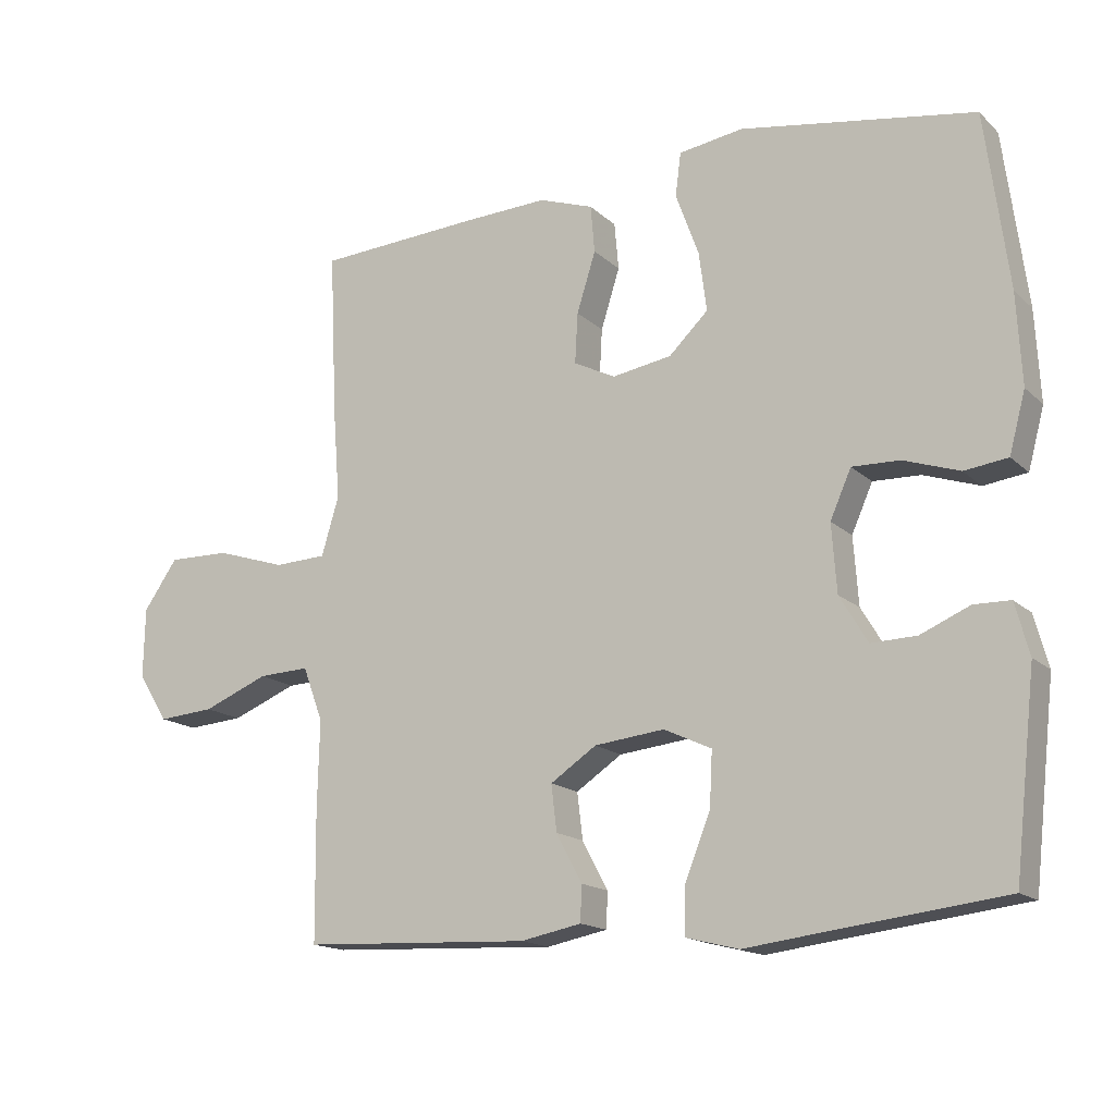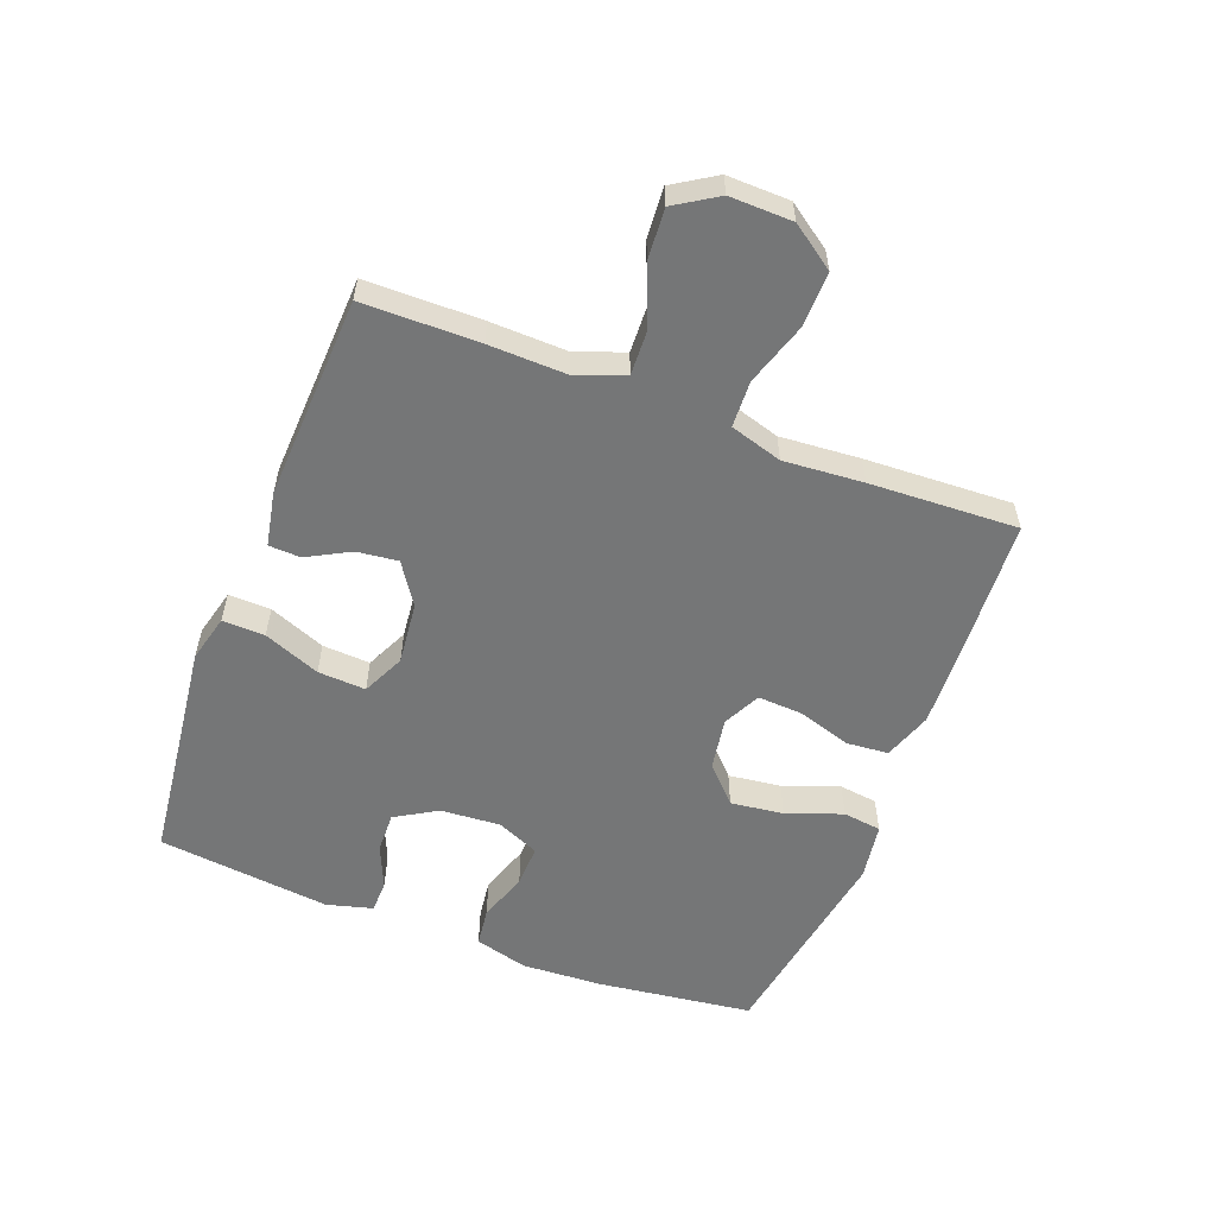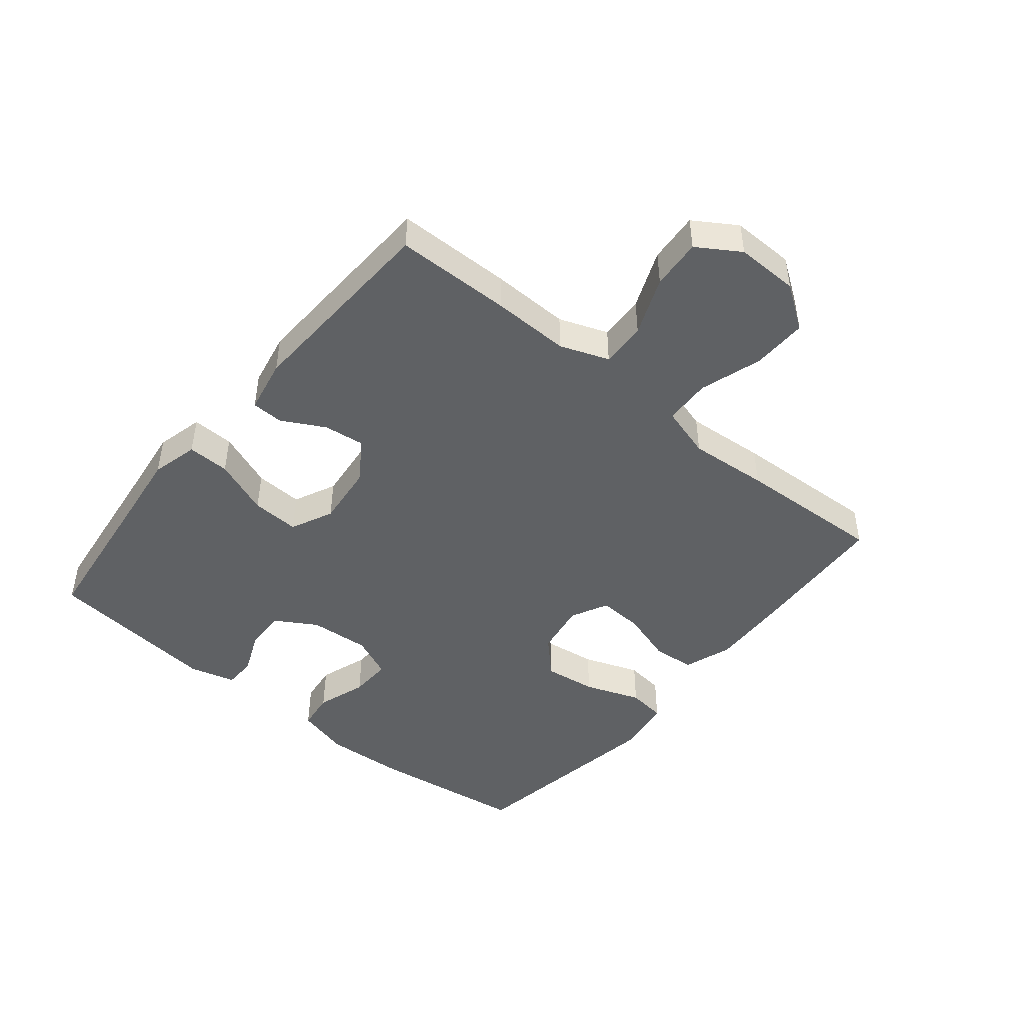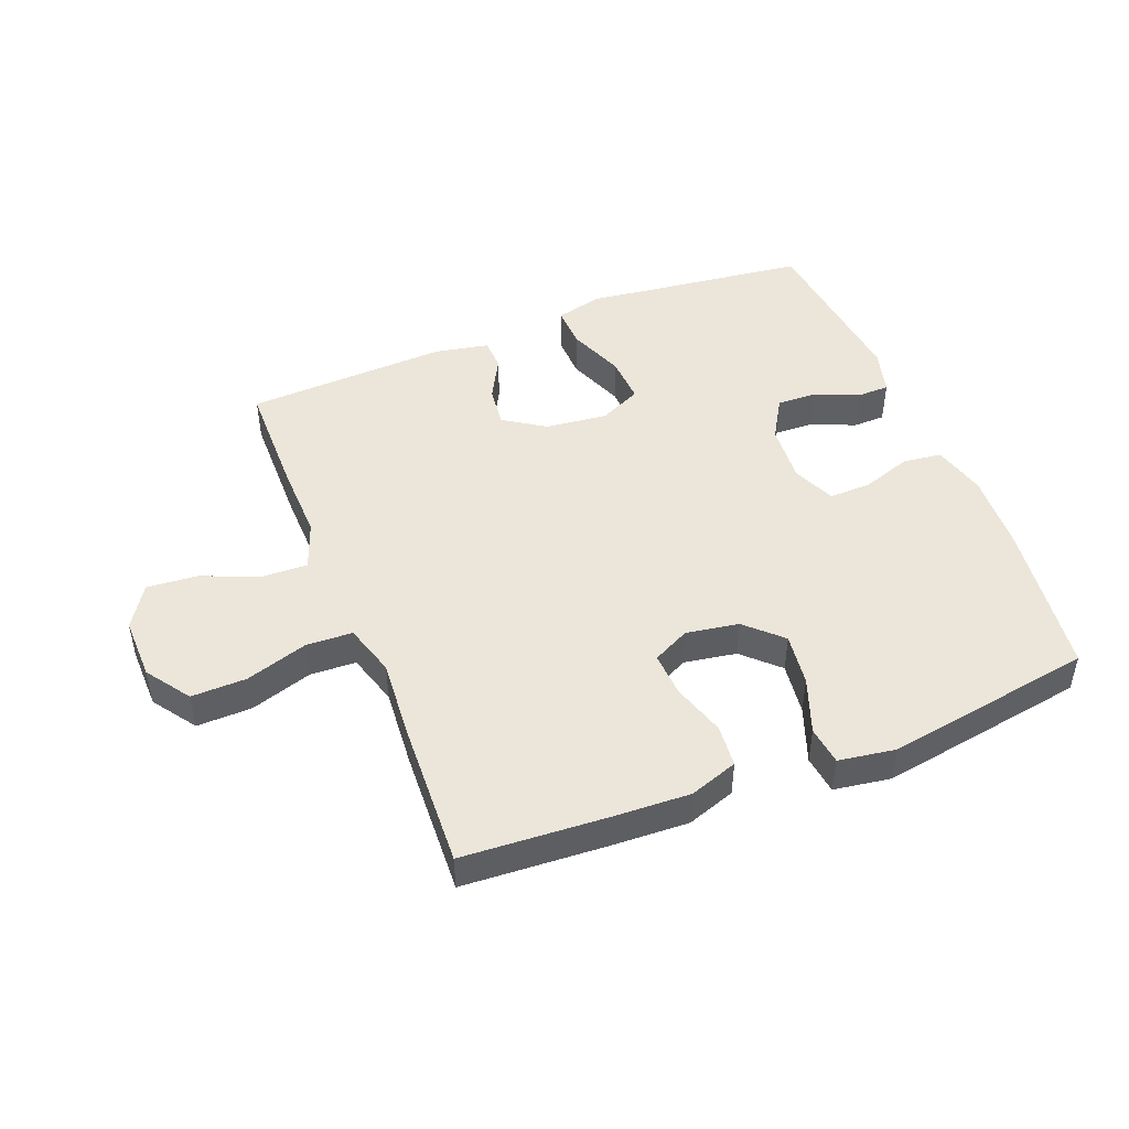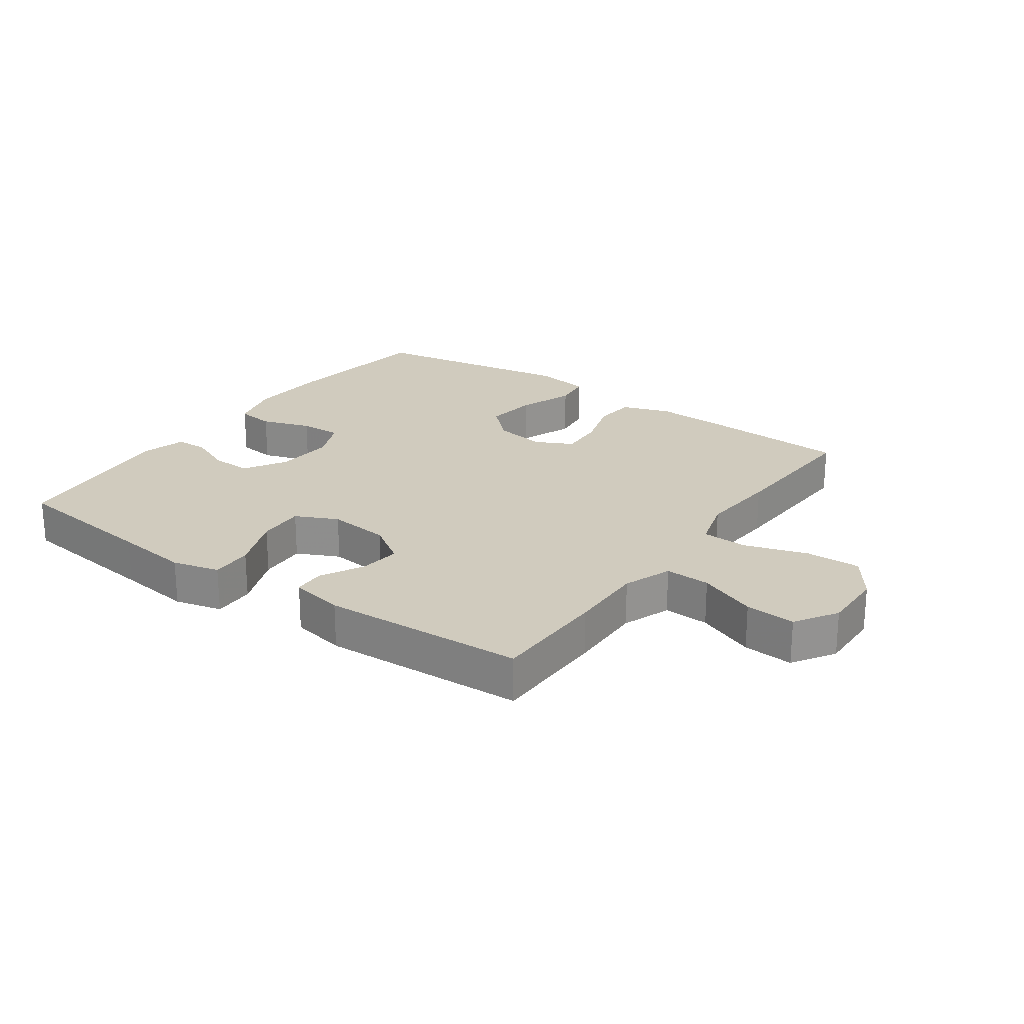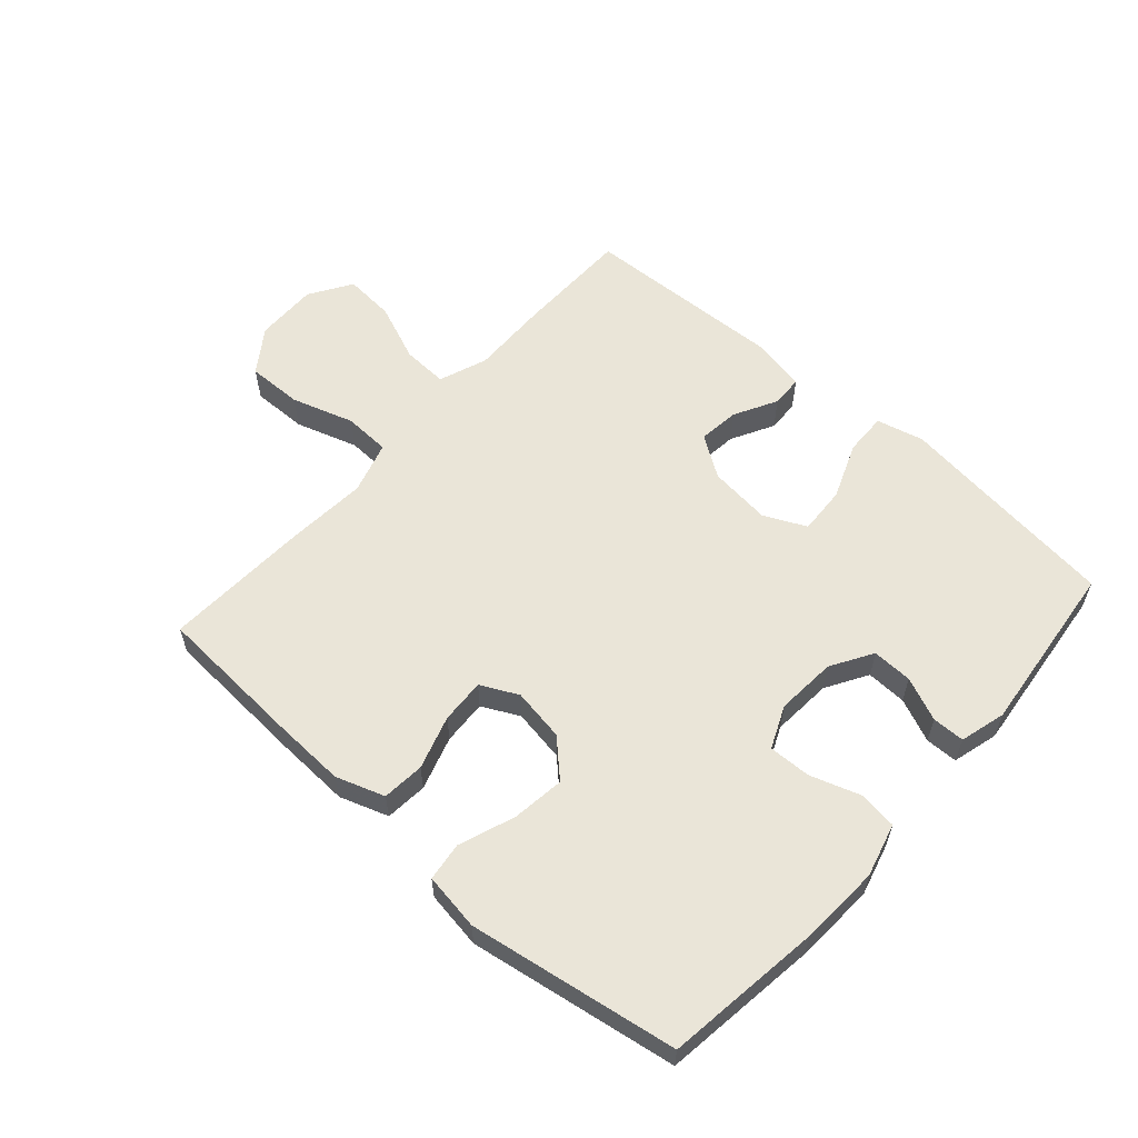
<metadata>
{"format":"obj","ext":"obj","renderer":"f3d","projection":"perspective","resolution":1024,"background":"white","views":[{"elev":-15.8,"azim":29.5,"up":"+Z"},{"elev":-56.7,"azim":-111.0,"up":"+Y"},{"elev":-46.2,"azim":-129.3,"up":"+Y"},{"elev":47.1,"azim":-21.5,"up":"+Y"},{"elev":23.3,"azim":-144.7,"up":"+Y"},{"elev":58.8,"azim":41.7,"up":"+Y"}]}
</metadata>
<code>
v -0.5 0.07 0.5
v -0.265 0.07 0.514
v -0.145 0.07 0.519
v -0.067 0.07 0.492
v -0.061 0.07 0.424
v -0.088 0.07 0.338
v -0.092 0.07 0.266
v -0.032 0.07 0.236
v 0.053 0.07 0.25
v 0.109 0.07 0.304
v 0.098 0.07 0.389
v 0.065 0.07 0.479
v 0.073 0.07 0.541
v 0.165 0.07 0.555
v 0.5 0.07 0.5
v 0.533 0.07 0.249
v 0.54 0.07 0.119
v 0.517 0.07 0.033
v 0.455 0.07 0.025
v 0.375 0.07 0.052
v 0.307 0.07 0.054
v 0.277 0.07 -0.014
v 0.284 0.07 -0.111
v 0.324 0.07 -0.178
v 0.389 0.07 -0.176
v 0.459 0.07 -0.146
v 0.511 0.07 -0.147
v 0.531 0.07 -0.221
v 0.5 0.07 -0.5
v 0.259 0.07 -0.529
v 0.139 0.07 -0.544
v 0.063 0.07 -0.525
v 0.065 0.07 -0.457
v 0.101 0.07 -0.366
v 0.105 0.07 -0.289
v 0.037 0.07 -0.257
v -0.063 0.07 -0.268
v -0.129 0.07 -0.312
v -0.121 0.07 -0.378
v -0.084 0.07 -0.447
v -0.086 0.07 -0.498
v -0.173 0.07 -0.515
v -0.5 0.07 -0.5
v -0.502 0.07 -0.313
v -0.499 0.07 -0.189
v -0.528 0.07 -0.111
v -0.601 0.07 -0.114
v -0.695 0.07 -0.152
v -0.776 0.07 -0.158
v -0.819 0.07 -0.09
v -0.817 0.07 0.011
v -0.768 0.07 0.081
v -0.679 0.07 0.079
v -0.579 0.07 0.047
v -0.504 0.07 0.05
v -0.479 0.07 0.134
v -0.489 0.07 0.262
v -0.5 0 0.5
v -0.265 0 0.514
v -0.145 0 0.519
v -0.067 0 0.492
v -0.061 0 0.424
v -0.088 0 0.338
v -0.092 0 0.266
v -0.032 0 0.236
v 0.053 0 0.25
v 0.109 0 0.304
v 0.098 0 0.389
v 0.065 0 0.479
v 0.073 0 0.541
v 0.165 0 0.555
v 0.5 0 0.5
v 0.533 0 0.249
v 0.54 0 0.119
v 0.517 0 0.033
v 0.455 0 0.025
v 0.375 0 0.052
v 0.307 0 0.054
v 0.277 0 -0.014
v 0.284 0 -0.111
v 0.324 0 -0.178
v 0.389 0 -0.176
v 0.459 0 -0.146
v 0.511 0 -0.147
v 0.531 0 -0.221
v 0.5 0 -0.5
v 0.259 0 -0.529
v 0.139 0 -0.544
v 0.063 0 -0.525
v 0.065 0 -0.457
v 0.101 0 -0.366
v 0.105 0 -0.289
v 0.037 0 -0.257
v -0.063 0 -0.268
v -0.129 0 -0.312
v -0.121 0 -0.378
v -0.084 0 -0.447
v -0.086 0 -0.498
v -0.173 0 -0.515
v -0.5 0 -0.5
v -0.502 0 -0.313
v -0.499 0 -0.189
v -0.528 0 -0.111
v -0.601 0 -0.114
v -0.695 0 -0.152
v -0.776 0 -0.158
v -0.819 0 -0.09
v -0.817 0 0.011
v -0.768 0 0.081
v -0.679 0 0.079
v -0.579 0 0.047
v -0.504 0 0.05
v -0.479 0 0.134
v -0.489 0 0.262
f 4 5 6
f 3 4 6
f 2 3 6
f 1 2 6
f 57 1 6
f 56 57 6
f 55 56 6 7
f 52 53 54
f 51 52 54
f 50 51 54
f 49 50 54
f 48 49 54
f 47 48 54
f 46 47 54 55
f 55 7 8
f 46 55 8
f 45 46 8
f 43 44 45
f 42 43 45
f 41 42 45
f 40 41 45
f 39 40 45
f 38 39 45
f 45 8 9
f 38 45 9
f 37 38 9
f 32 33 34
f 31 32 34
f 30 31 34
f 29 30 34
f 28 29 34
f 27 28 34
f 26 27 34
f 25 26 34
f 24 25 34 35
f 23 24 35 36
f 18 19 20
f 17 18 20
f 16 17 20
f 15 16 20
f 14 15 20
f 13 14 20
f 12 13 20
f 11 12 20
f 10 11 20 21
f 37 9 10
f 36 37 10
f 23 36 10
f 22 23 10
f 10 21 22
f 63 62 61
f 63 61 60
f 63 60 59
f 63 59 58
f 63 58 114
f 63 114 113
f 64 63 113 112
f 111 110 109
f 111 109 108
f 111 108 107
f 111 107 106
f 111 106 105
f 111 105 104
f 112 111 104 103
f 65 64 112
f 65 112 103
f 65 103 102
f 102 101 100
f 102 100 99
f 102 99 98
f 102 98 97
f 102 97 96
f 102 96 95
f 66 65 102
f 66 102 95
f 66 95 94
f 91 90 89
f 91 89 88
f 91 88 87
f 91 87 86
f 91 86 85
f 91 85 84
f 91 84 83
f 91 83 82
f 92 91 82 81
f 93 92 81 80
f 77 76 75
f 77 75 74
f 77 74 73
f 77 73 72
f 77 72 71
f 77 71 70
f 77 70 69
f 77 69 68
f 78 77 68 67
f 67 66 94
f 67 94 93
f 67 93 80
f 67 80 79
f 79 78 67
f 1 58 59 2
f 2 59 60 3
f 3 60 61 4
f 4 61 62 5
f 5 62 63 6
f 6 63 64 7
f 7 64 65 8
f 8 65 66 9
f 9 66 67 10
f 10 67 68 11
f 11 68 69 12
f 12 69 70 13
f 13 70 71 14
f 14 71 72 15
f 15 72 73 16
f 16 73 74 17
f 17 74 75 18
f 18 75 76 19
f 19 76 77 20
f 20 77 78 21
f 21 78 79 22
f 22 79 80 23
f 23 80 81 24
f 24 81 82 25
f 25 82 83 26
f 26 83 84 27
f 27 84 85 28
f 28 85 86 29
f 29 86 87 30
f 30 87 88 31
f 31 88 89 32
f 32 89 90 33
f 33 90 91 34
f 34 91 92 35
f 35 92 93 36
f 36 93 94 37
f 37 94 95 38
f 38 95 96 39
f 39 96 97 40
f 40 97 98 41
f 41 98 99 42
f 42 99 100 43
f 43 100 101 44
f 44 101 102 45
f 45 102 103 46
f 46 103 104 47
f 47 104 105 48
f 48 105 106 49
f 49 106 107 50
f 50 107 108 51
f 51 108 109 52
f 52 109 110 53
f 53 110 111 54
f 54 111 112 55
f 55 112 113 56
f 56 113 114 57
f 57 114 58 1

</code>
